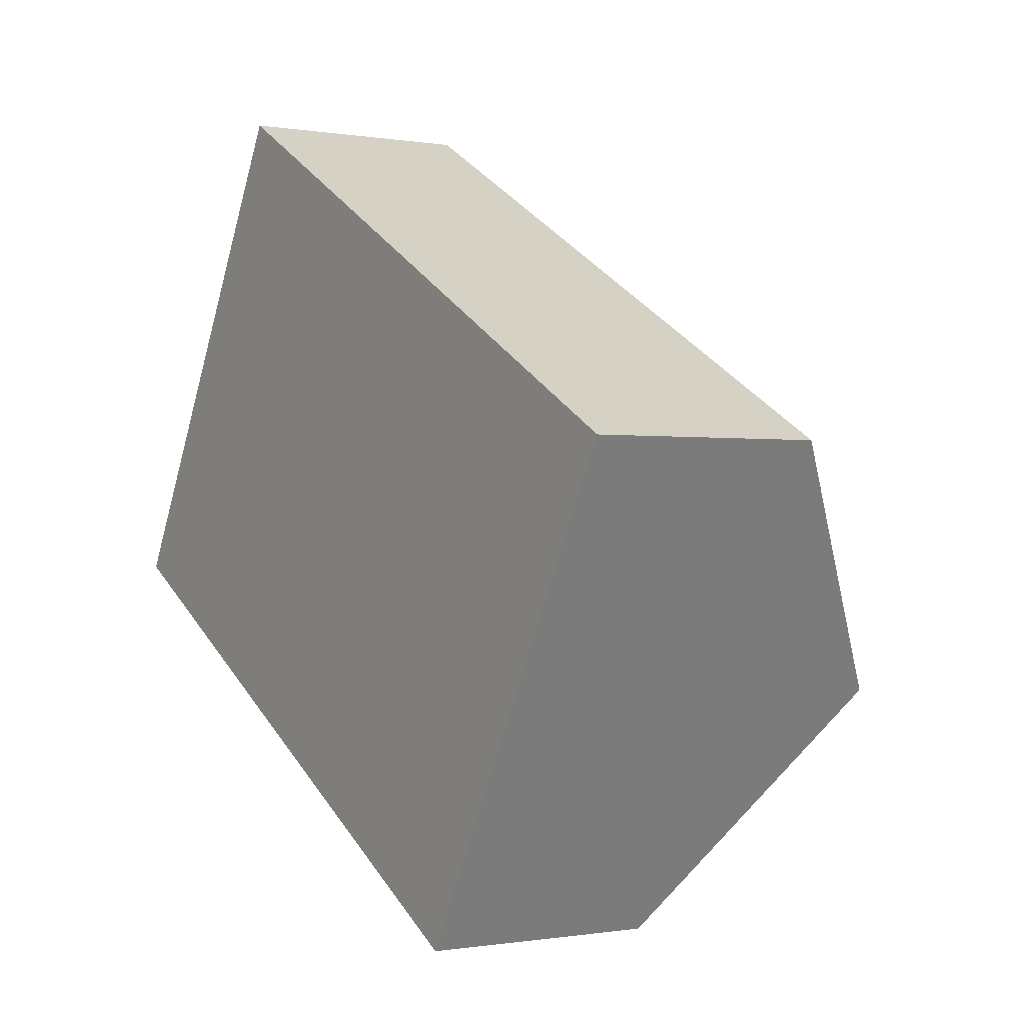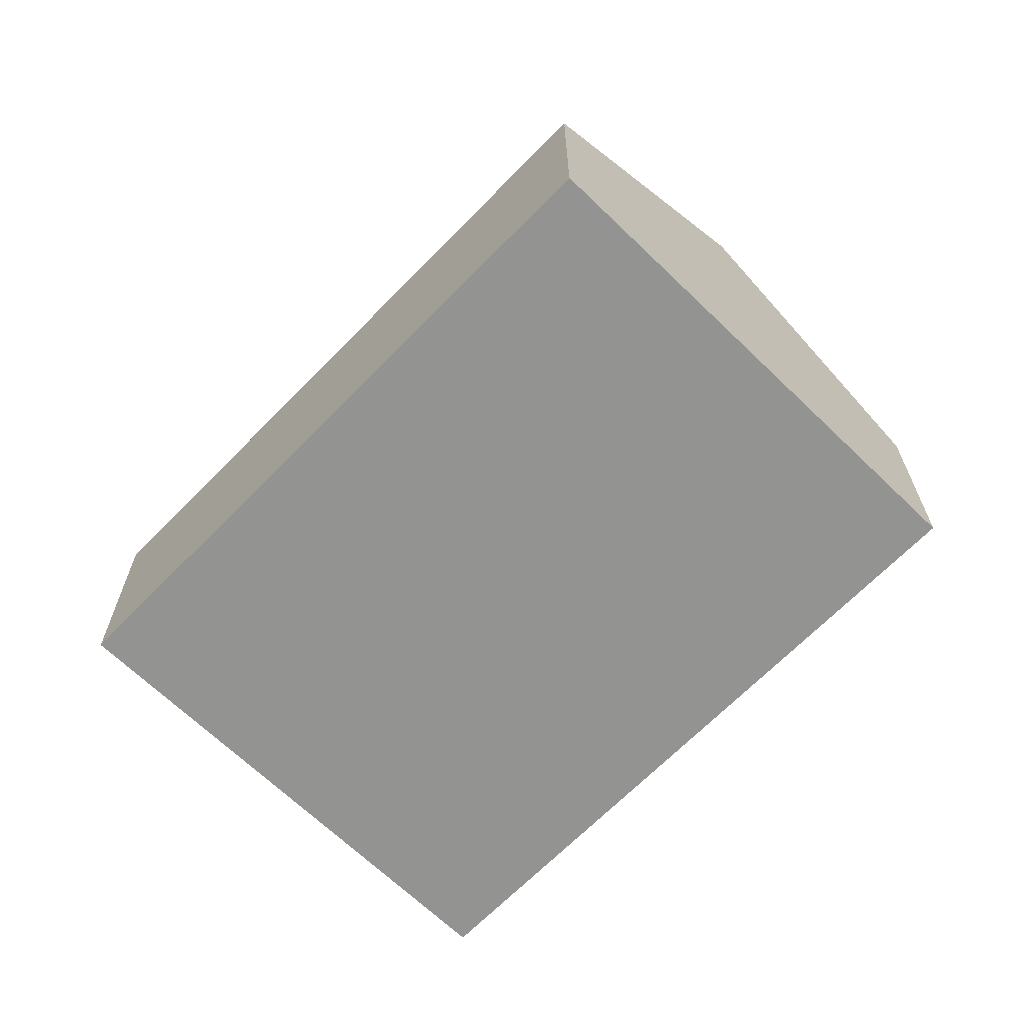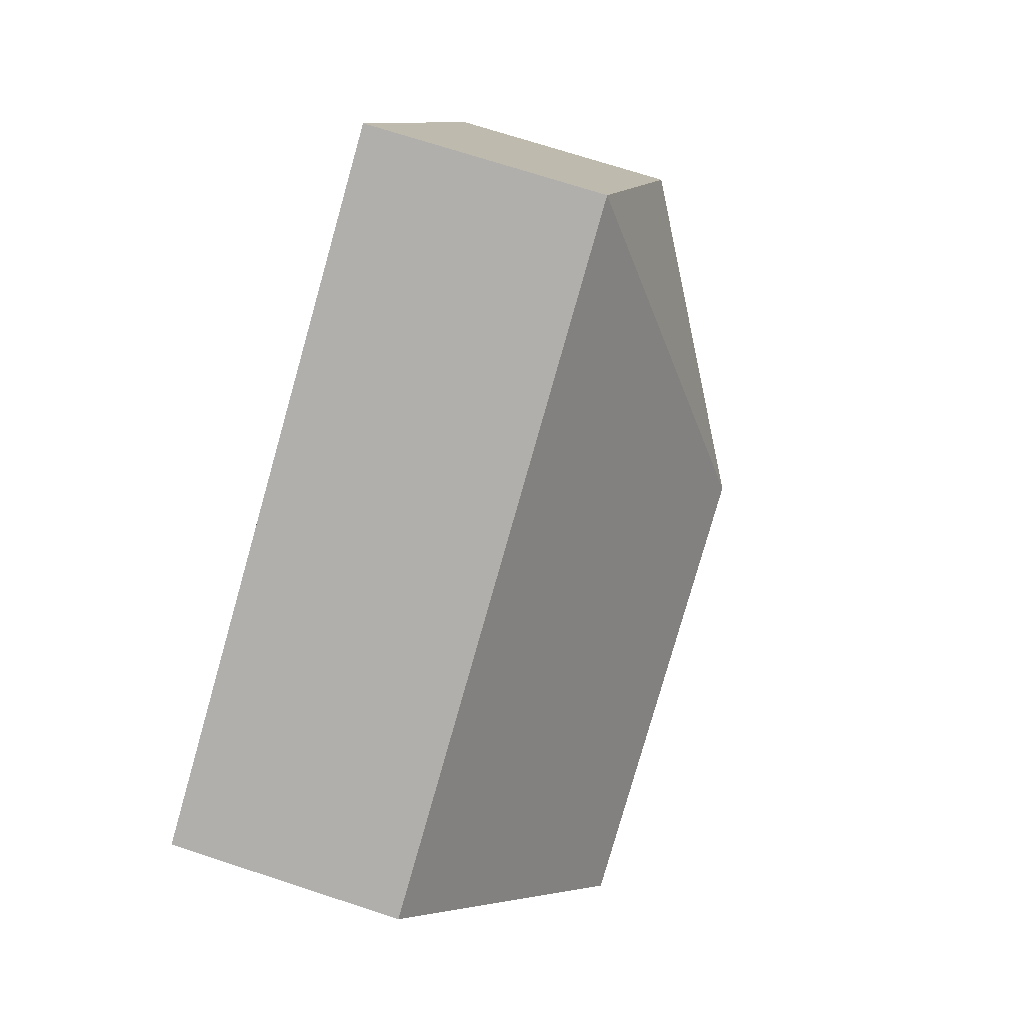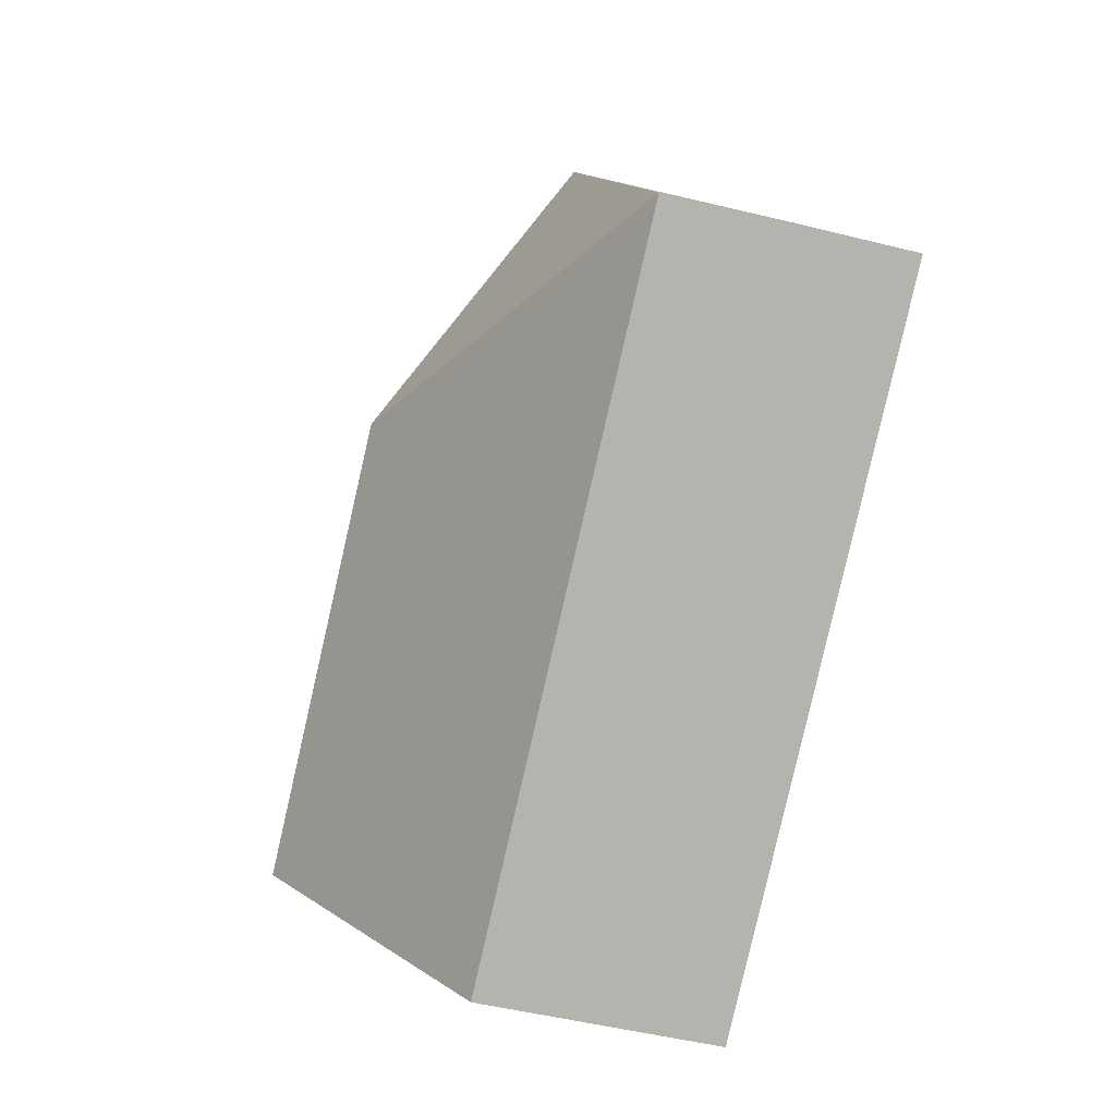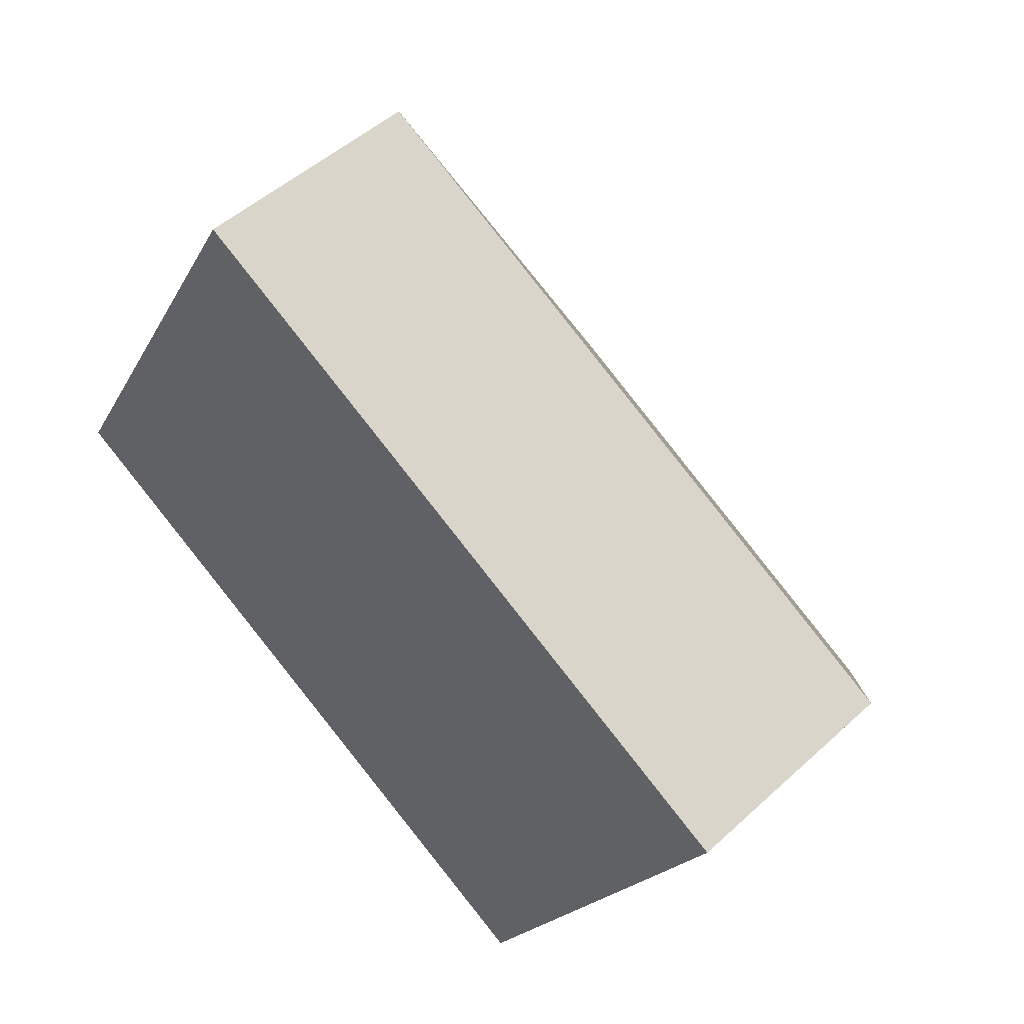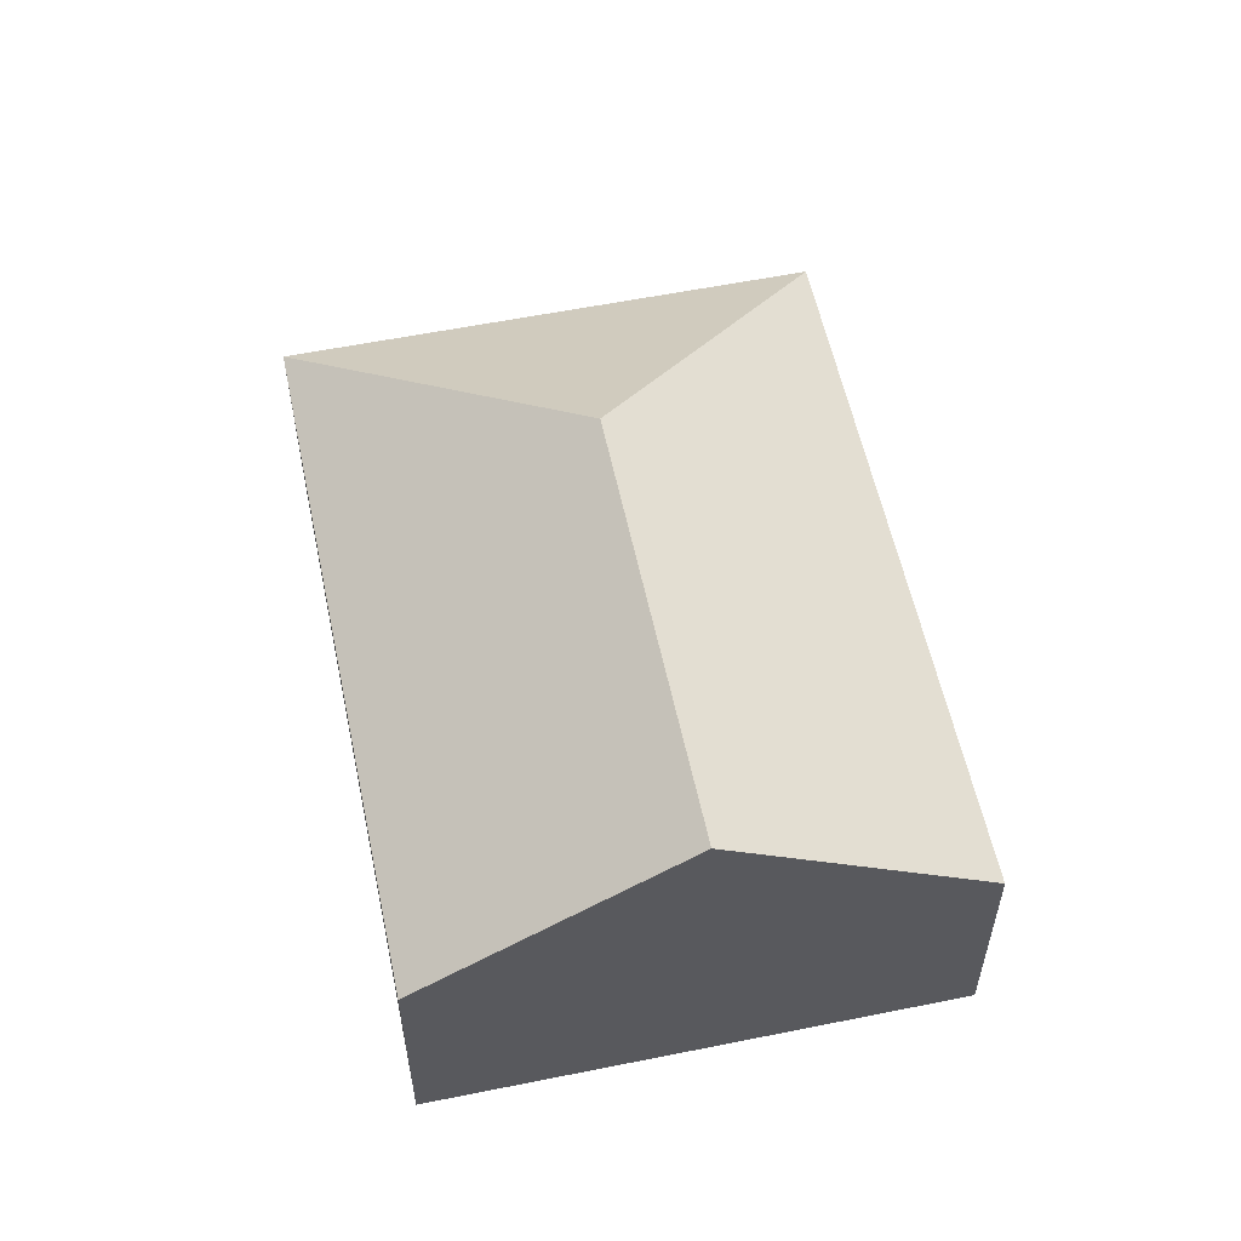
<metadata>
{"format":"obj","ext":"obj","renderer":"f3d","projection":"perspective","resolution":1024,"background":"white","views":[{"elev":-0.5,"azim":57.2,"up":"+Z"},{"elev":-66.6,"azim":75.0,"up":"+Y"},{"elev":71.5,"azim":108.1,"up":"+Z"},{"elev":-51.3,"azim":-104.8,"up":"+Z"},{"elev":49.2,"azim":44.6,"up":"+Z"},{"elev":57.1,"azim":107.3,"up":"+Y"}]}
</metadata>
<code>
v  5.262 1.953 -2.94
v  3.087 3.39 0.874
v  6.369 3.39 -0.96
v  0 1.953 1.196e-16
v  7.475 1.953 1.021
v  2.213 1.953 3.961
v  5.262 1.8e-16 -2.94
v  0 0 0
v  2.213 -2.425e-16 3.961
v  7.475 -6.252e-17 1.021
v  6.369 5.878e-17 -0.96
g defaultobject
f 1 2 3
f 2 1 4
f 2 5 3
f 5 2 6
f 2 4 6
f 7 4 1
f 4 7 8
f 8 6 4
f 6 8 9
f 9 5 6
f 5 9 10
f 3 7 1
f 7 3 5
f 7 5 11
f 11 5 10
f 11 8 7
f 8 11 9
f 9 11 10

</code>
